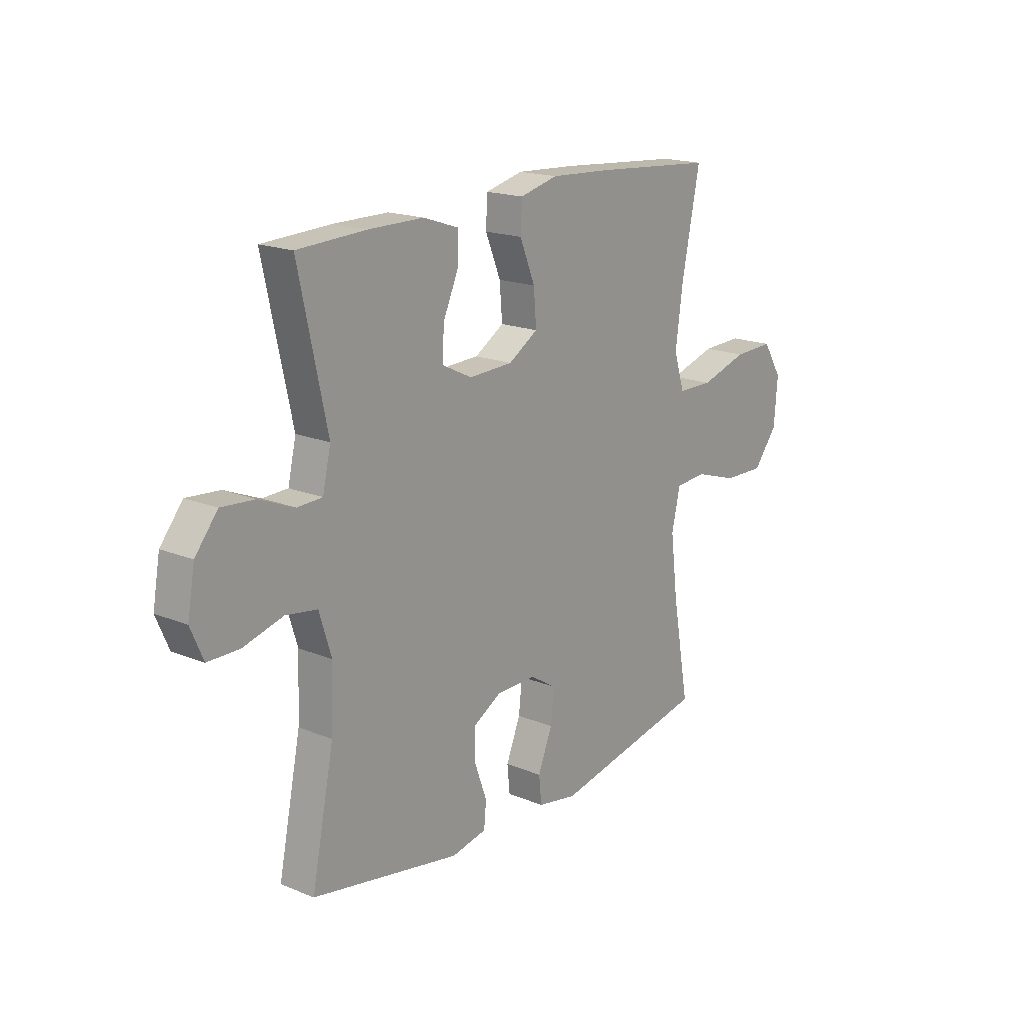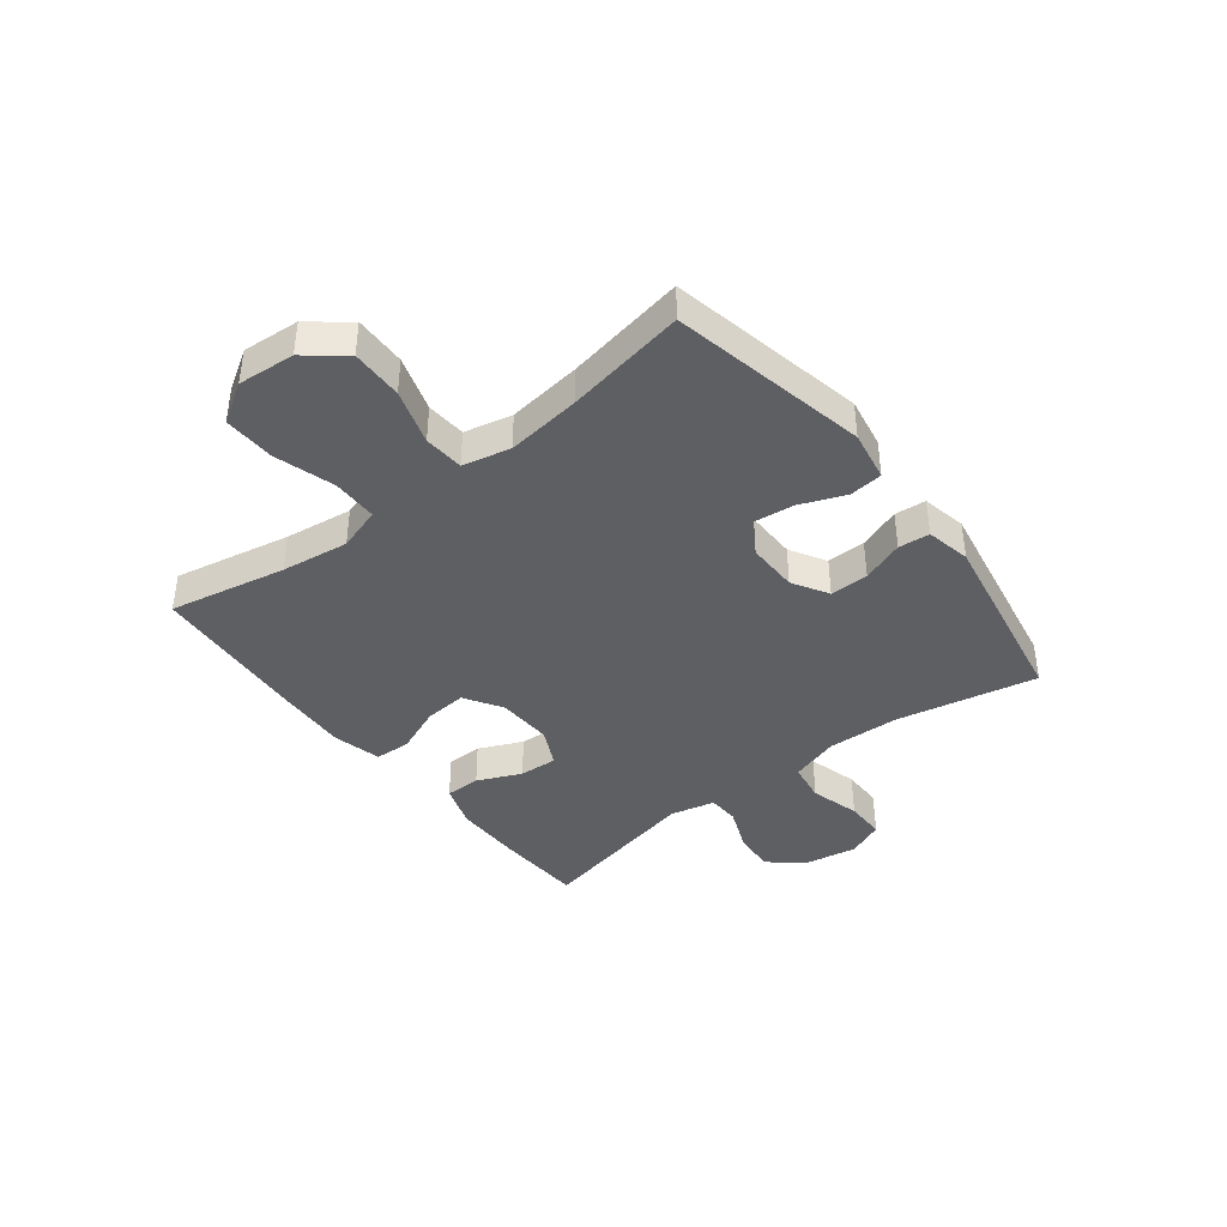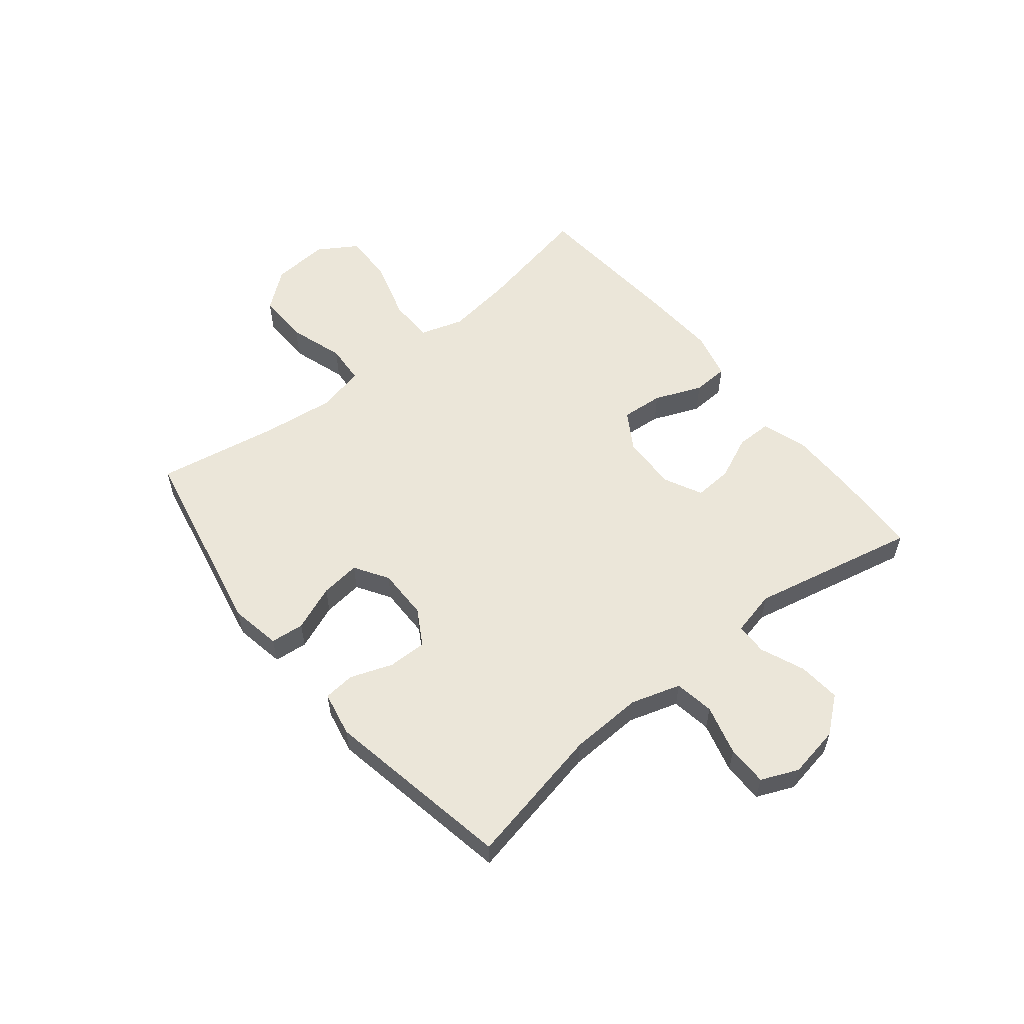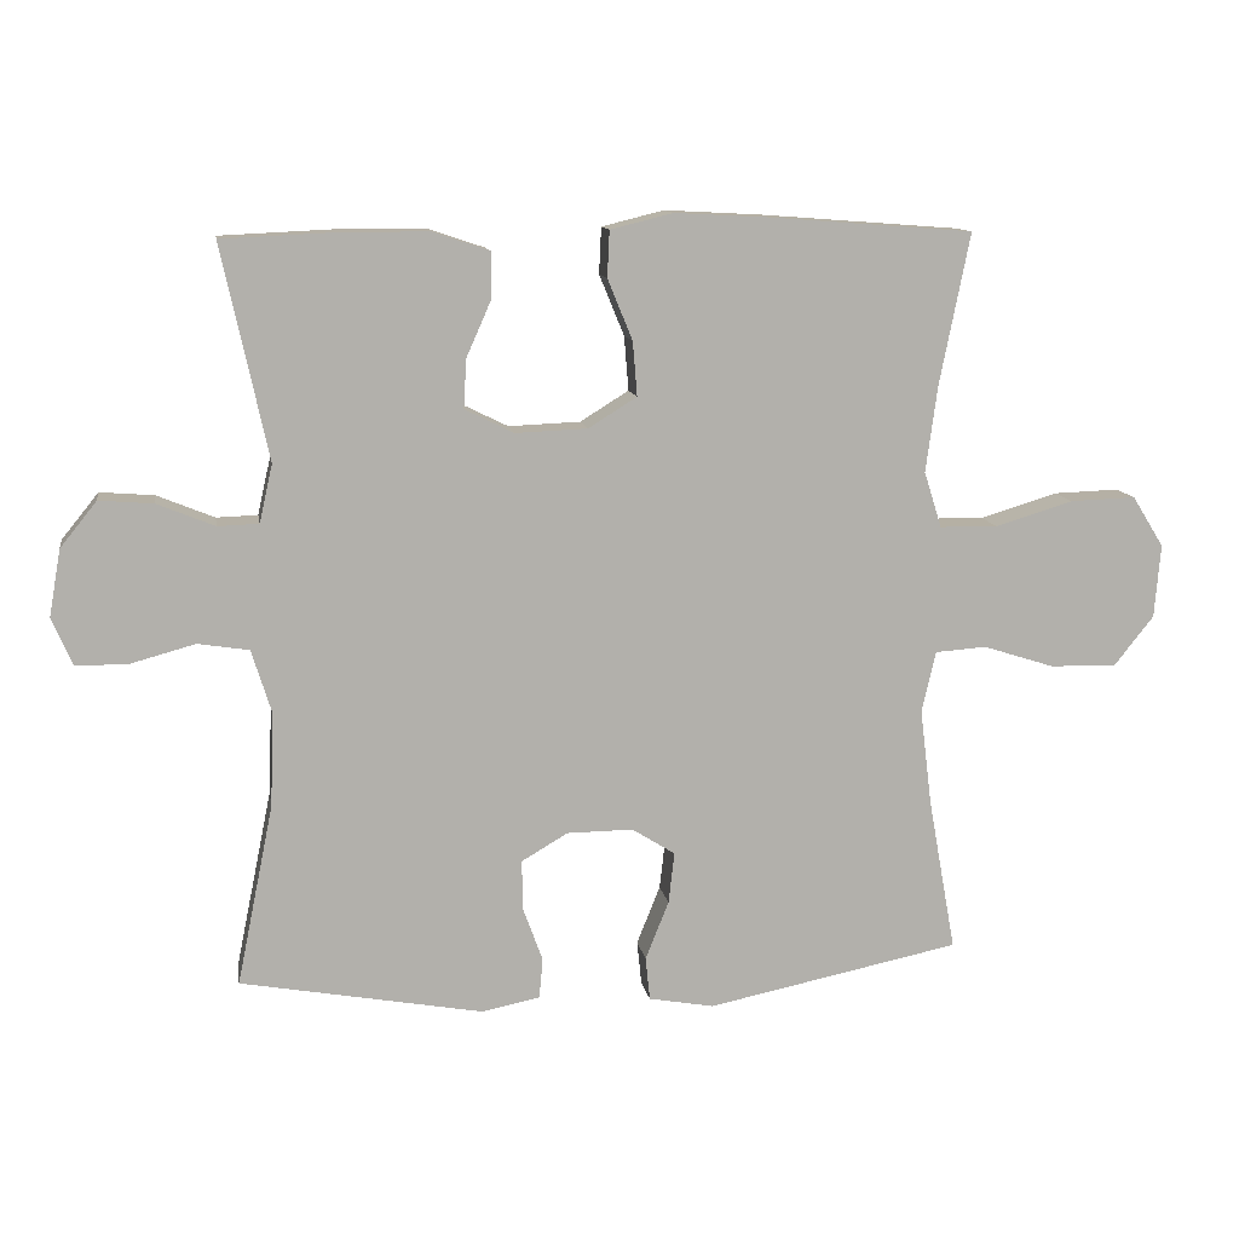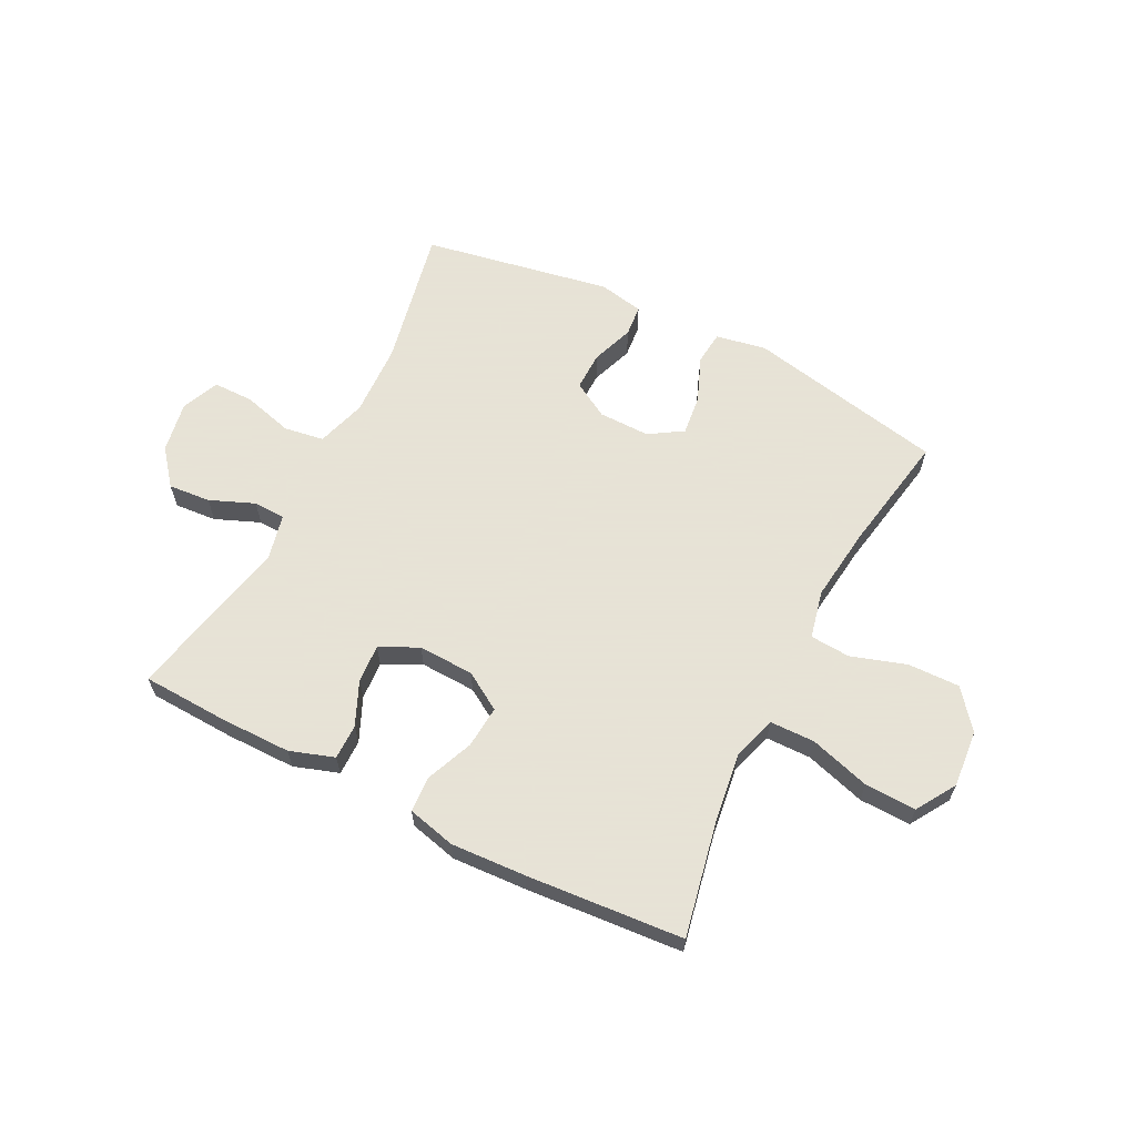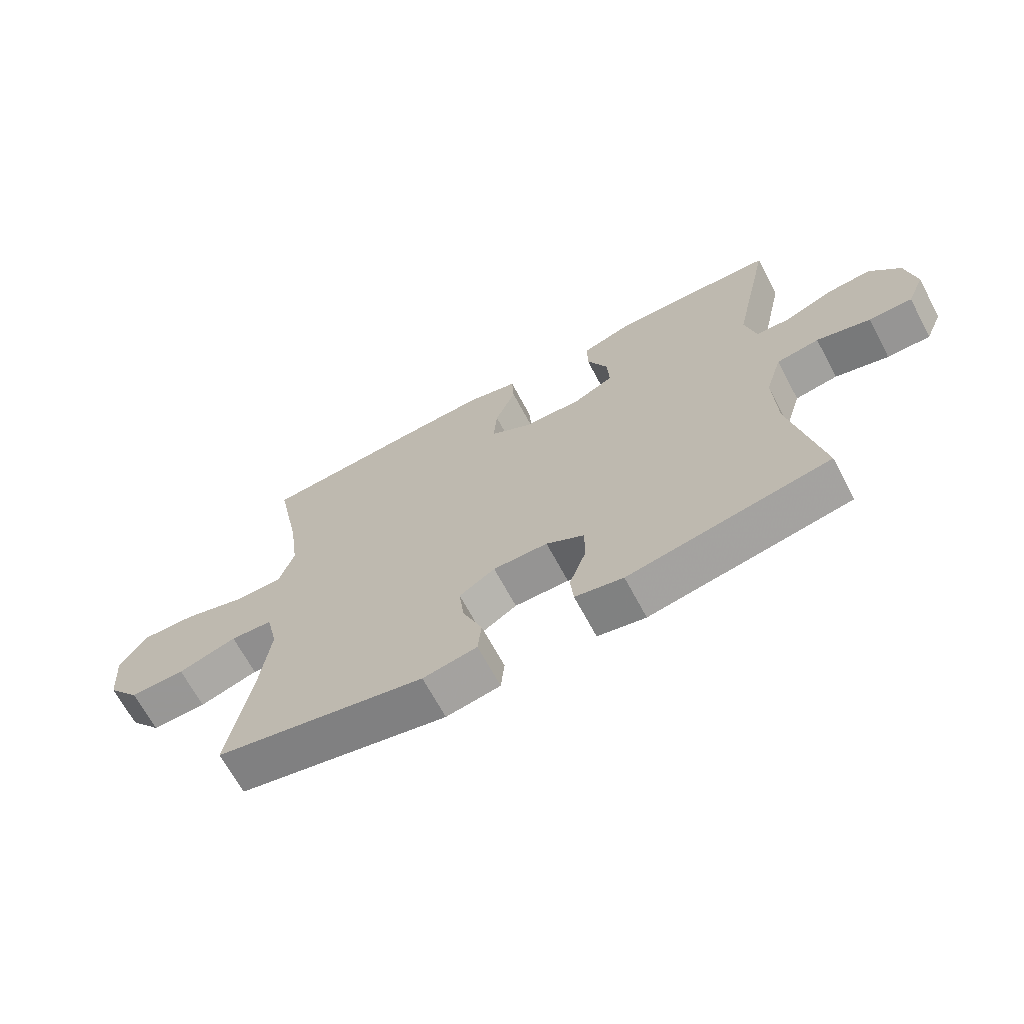
<metadata>
{"format":"obj","ext":"obj","renderer":"f3d","projection":"perspective","resolution":1024,"background":"white","views":[{"elev":17.9,"azim":-51.3,"up":"+Z"},{"elev":-40.5,"azim":127.9,"up":"+Y"},{"elev":56.4,"azim":-129.0,"up":"+Y"},{"elev":11.7,"azim":-9.3,"up":"+Z"},{"elev":62.8,"azim":26.8,"up":"+Y"},{"elev":-67.5,"azim":-151.9,"up":"+Z"}]}
</metadata>
<code>
v 0.5 0.07 -0.5
v 0.154 0.07 -0.571
v 0.065 0.07 -0.555
v 0.059 0.07 -0.496
v 0.091 0.07 -0.416
v 0.099 0.07 -0.346
v 0.04 0.07 -0.309
v -0.05 0.07 -0.31
v -0.113 0.07 -0.347
v -0.112 0.07 -0.415
v -0.085 0.07 -0.489
v -0.09 0.07 -0.544
v -0.169 0.07 -0.56
v -0.5 0.07 -0.5
v -0.45 0.07 -0.254
v -0.445 0.07 -0.126
v -0.472 0.07 -0.039
v -0.542 0.07 -0.028
v -0.63 0.07 -0.052
v -0.701 0.07 -0.052
v -0.729 0.07 0.013
v -0.713 0.07 0.104
v -0.663 0.07 0.166
v -0.589 0.07 0.16
v -0.511 0.07 0.128
v -0.455 0.07 0.13
v -0.437 0.07 0.209
v -0.5 0.07 0.5
v -0.347 0.07 0.507
v -0.225 0.07 0.507
v -0.147 0.07 0.481
v -0.147 0.07 0.419
v -0.181 0.07 0.342
v -0.185 0.07 0.275
v -0.118 0.07 0.242
v -0.02 0.07 0.246
v 0.046 0.07 0.287
v 0.04 0.07 0.361
v 0.006 0.07 0.444
v 0.009 0.07 0.507
v 0.094 0.07 0.528
v 0.226 0.07 0.521
v 0.5 0.07 0.5
v 0.459 0.07 0.295
v 0.443 0.07 0.176
v 0.467 0.07 0.1
v 0.546 0.07 0.099
v 0.652 0.07 0.131
v 0.742 0.07 0.134
v 0.785 0.07 0.065
v 0.777 0.07 -0.035
v 0.723 0.07 -0.103
v 0.632 0.07 -0.101
v 0.535 0.07 -0.07
v 0.465 0.07 -0.075
v 0.446 0.07 -0.159
v 0.462 0.07 -0.289
v 0.5 0 -0.5
v 0.154 0 -0.571
v 0.065 0 -0.555
v 0.059 0 -0.496
v 0.091 0 -0.416
v 0.099 0 -0.346
v 0.04 0 -0.309
v -0.05 0 -0.31
v -0.113 0 -0.347
v -0.112 0 -0.415
v -0.085 0 -0.489
v -0.09 0 -0.544
v -0.169 0 -0.56
v -0.5 0 -0.5
v -0.45 0 -0.254
v -0.445 0 -0.126
v -0.472 0 -0.039
v -0.542 0 -0.028
v -0.63 0 -0.052
v -0.701 0 -0.052
v -0.729 0 0.013
v -0.713 0 0.104
v -0.663 0 0.166
v -0.589 0 0.16
v -0.511 0 0.128
v -0.455 0 0.13
v -0.437 0 0.209
v -0.5 0 0.5
v -0.347 0 0.507
v -0.225 0 0.507
v -0.147 0 0.481
v -0.147 0 0.419
v -0.181 0 0.342
v -0.185 0 0.275
v -0.118 0 0.242
v -0.02 0 0.246
v 0.046 0 0.287
v 0.04 0 0.361
v 0.006 0 0.444
v 0.009 0 0.507
v 0.094 0 0.528
v 0.226 0 0.521
v 0.5 0 0.5
v 0.459 0 0.295
v 0.443 0 0.176
v 0.467 0 0.1
v 0.546 0 0.099
v 0.652 0 0.131
v 0.742 0 0.134
v 0.785 0 0.065
v 0.777 0 -0.035
v 0.723 0 -0.103
v 0.632 0 -0.101
v 0.535 0 -0.07
v 0.465 0 -0.075
v 0.446 0 -0.159
v 0.462 0 -0.289
f 52 53 54
f 51 52 54
f 50 51 54
f 49 50 54
f 48 49 54
f 47 48 54
f 46 47 54 55
f 45 46 55 56
f 42 43 44
f 41 42 44
f 40 41 44
f 39 40 44
f 38 39 44
f 37 38 44 45
f 36 37 45 56
f 31 32 33
f 30 31 33
f 29 30 33
f 28 29 33
f 27 28 33
f 26 27 33 34
f 23 24 25
f 22 23 25
f 21 22 25
f 20 21 25
f 19 20 25
f 18 19 25
f 17 18 25 26
f 26 34 35
f 17 26 35
f 16 17 35
f 13 14 15
f 12 13 15
f 11 12 15
f 10 11 15
f 9 10 15 16
f 3 4 5
f 2 3 5
f 1 2 5
f 57 1 5
f 57 5 6
f 56 57 6 7
f 36 56 7 8
f 16 35 36
f 9 16 36
f 8 9 36
f 111 110 109
f 111 109 108
f 111 108 107
f 111 107 106
f 111 106 105
f 111 105 104
f 112 111 104 103
f 113 112 103 102
f 101 100 99
f 101 99 98
f 101 98 97
f 101 97 96
f 101 96 95
f 102 101 95 94
f 113 102 94 93
f 90 89 88
f 90 88 87
f 90 87 86
f 90 86 85
f 90 85 84
f 91 90 84 83
f 82 81 80
f 82 80 79
f 82 79 78
f 82 78 77
f 82 77 76
f 82 76 75
f 83 82 75 74
f 92 91 83
f 92 83 74
f 92 74 73
f 72 71 70
f 72 70 69
f 72 69 68
f 72 68 67
f 73 72 67 66
f 62 61 60
f 62 60 59
f 62 59 58
f 62 58 114
f 63 62 114
f 64 63 114 113
f 65 64 113 93
f 93 92 73
f 93 73 66
f 93 66 65
f 1 58 59 2
f 2 59 60 3
f 3 60 61 4
f 4 61 62 5
f 5 62 63 6
f 6 63 64 7
f 7 64 65 8
f 8 65 66 9
f 9 66 67 10
f 10 67 68 11
f 11 68 69 12
f 12 69 70 13
f 13 70 71 14
f 14 71 72 15
f 15 72 73 16
f 16 73 74 17
f 17 74 75 18
f 18 75 76 19
f 19 76 77 20
f 20 77 78 21
f 21 78 79 22
f 22 79 80 23
f 23 80 81 24
f 24 81 82 25
f 25 82 83 26
f 26 83 84 27
f 27 84 85 28
f 28 85 86 29
f 29 86 87 30
f 30 87 88 31
f 31 88 89 32
f 32 89 90 33
f 33 90 91 34
f 34 91 92 35
f 35 92 93 36
f 36 93 94 37
f 37 94 95 38
f 38 95 96 39
f 39 96 97 40
f 40 97 98 41
f 41 98 99 42
f 42 99 100 43
f 43 100 101 44
f 44 101 102 45
f 45 102 103 46
f 46 103 104 47
f 47 104 105 48
f 48 105 106 49
f 49 106 107 50
f 50 107 108 51
f 51 108 109 52
f 52 109 110 53
f 53 110 111 54
f 54 111 112 55
f 55 112 113 56
f 56 113 114 57
f 57 114 58 1

</code>
